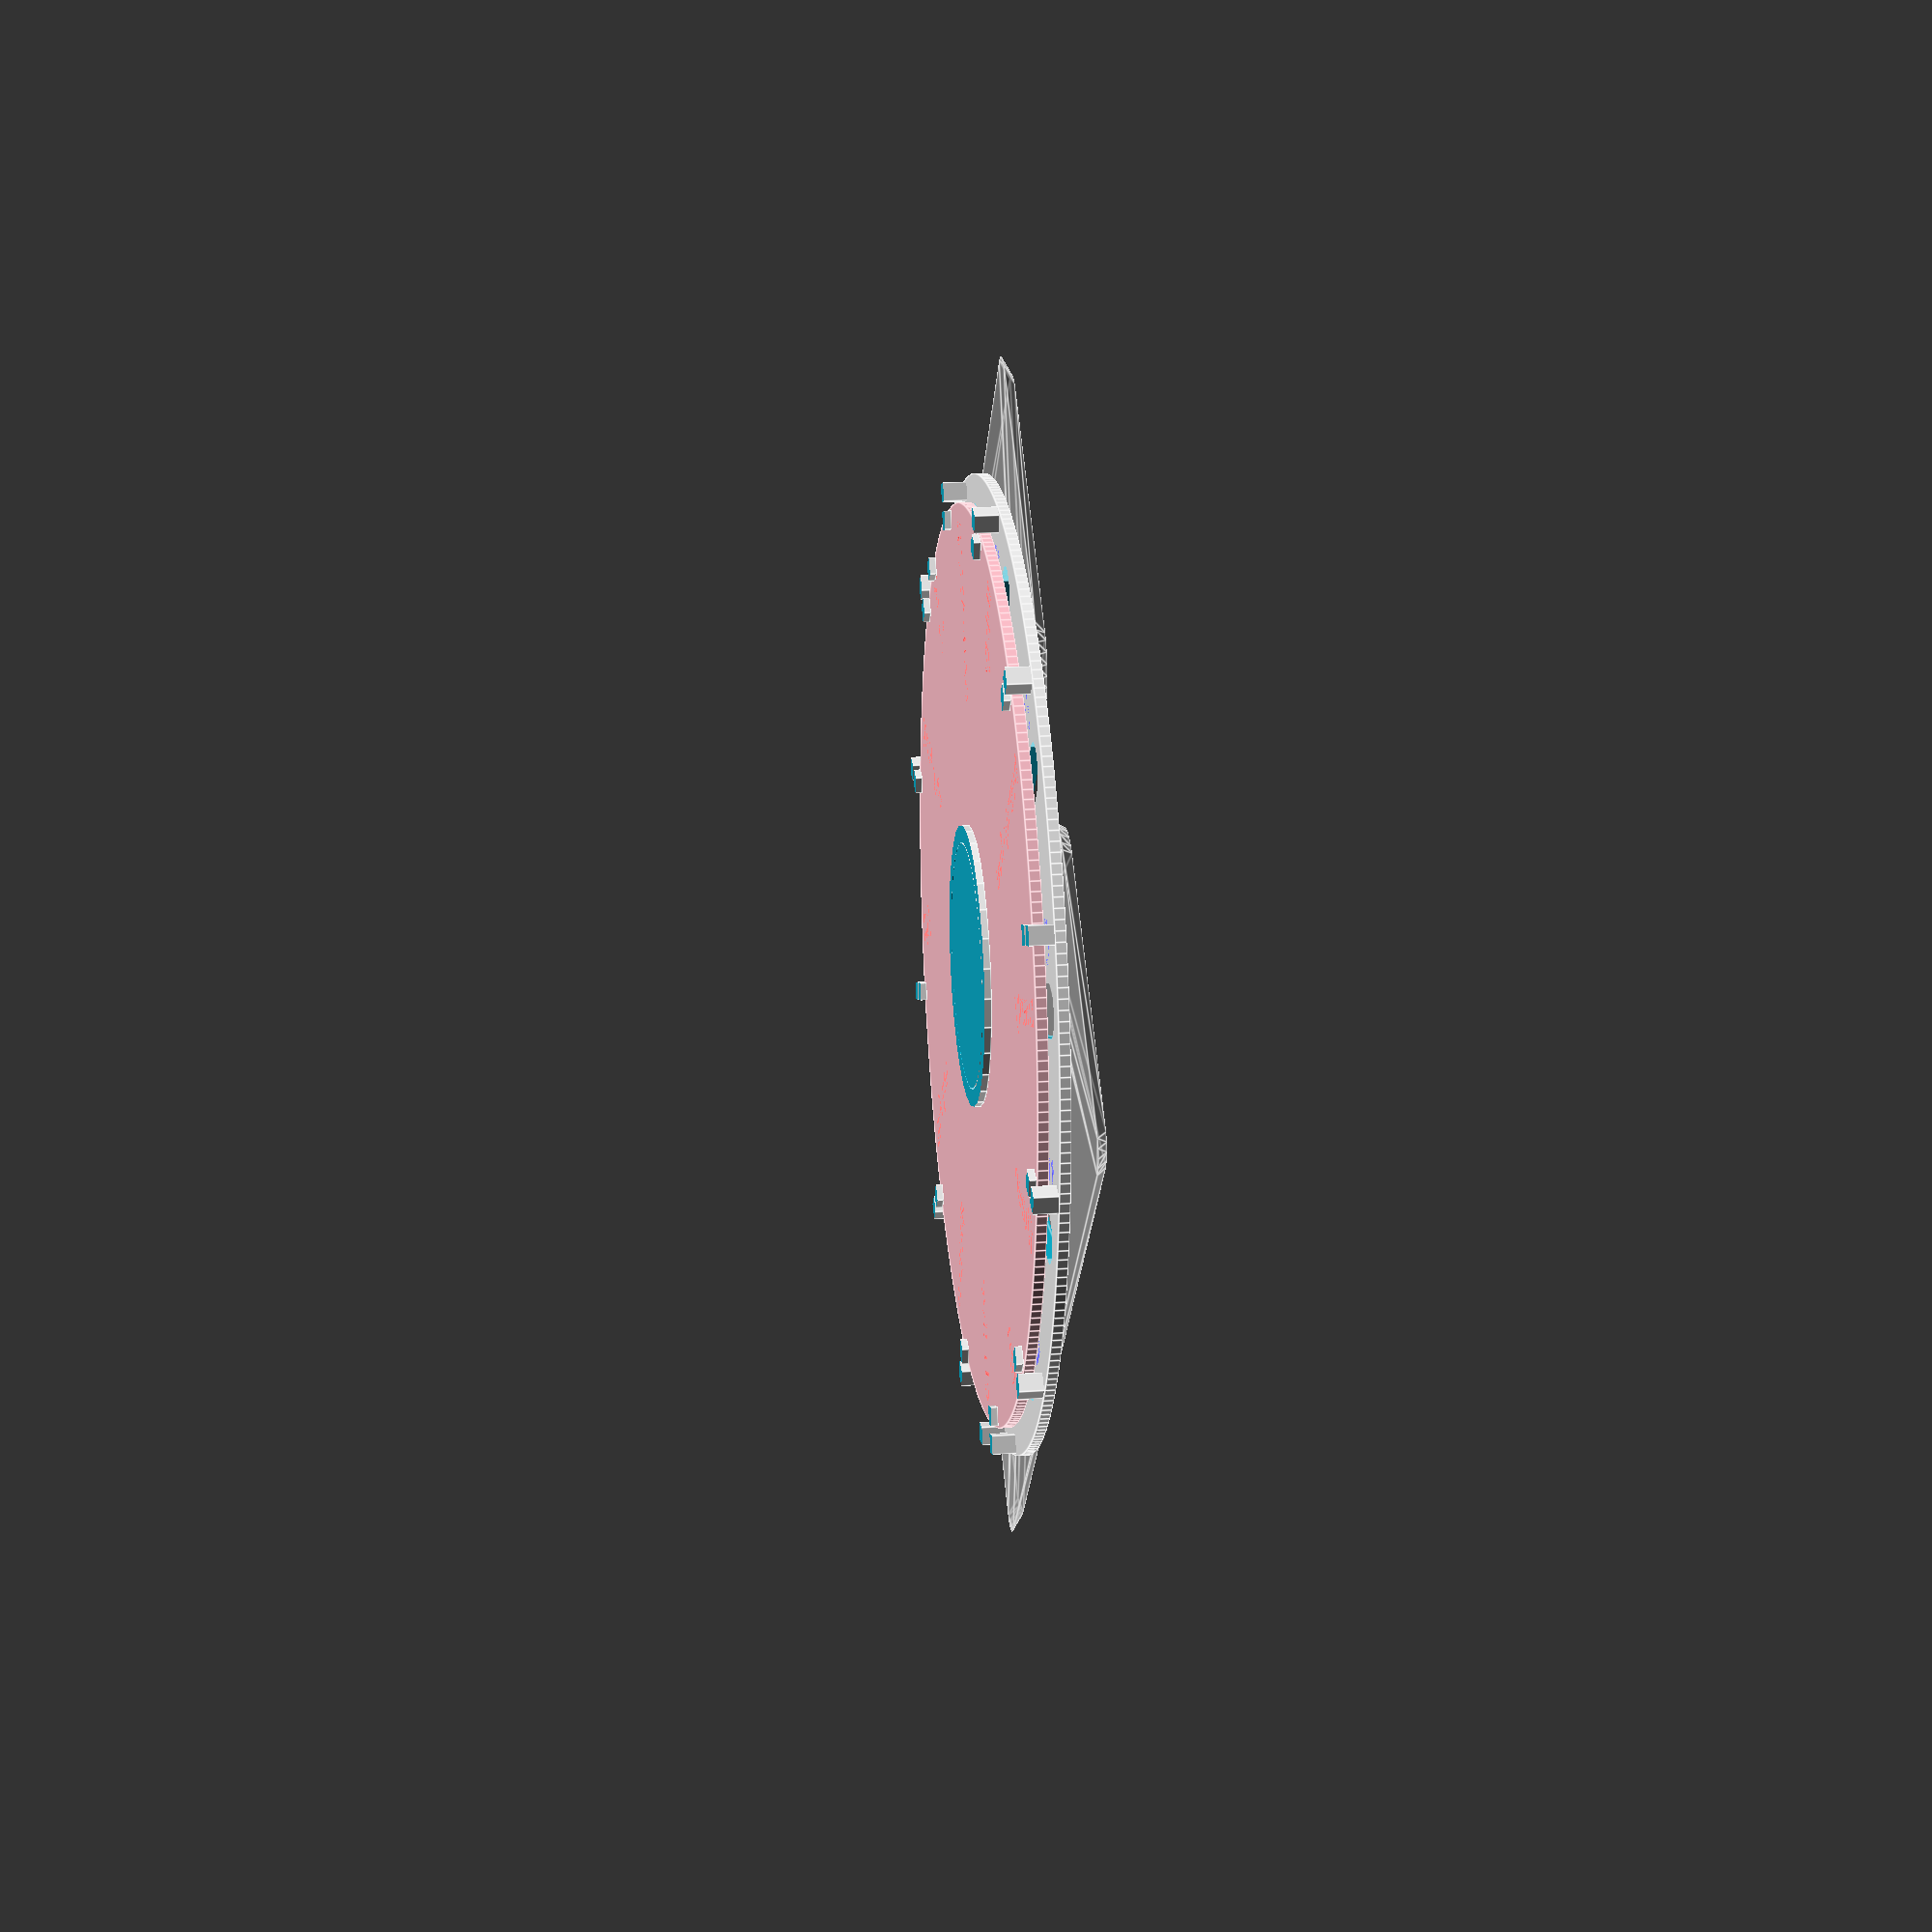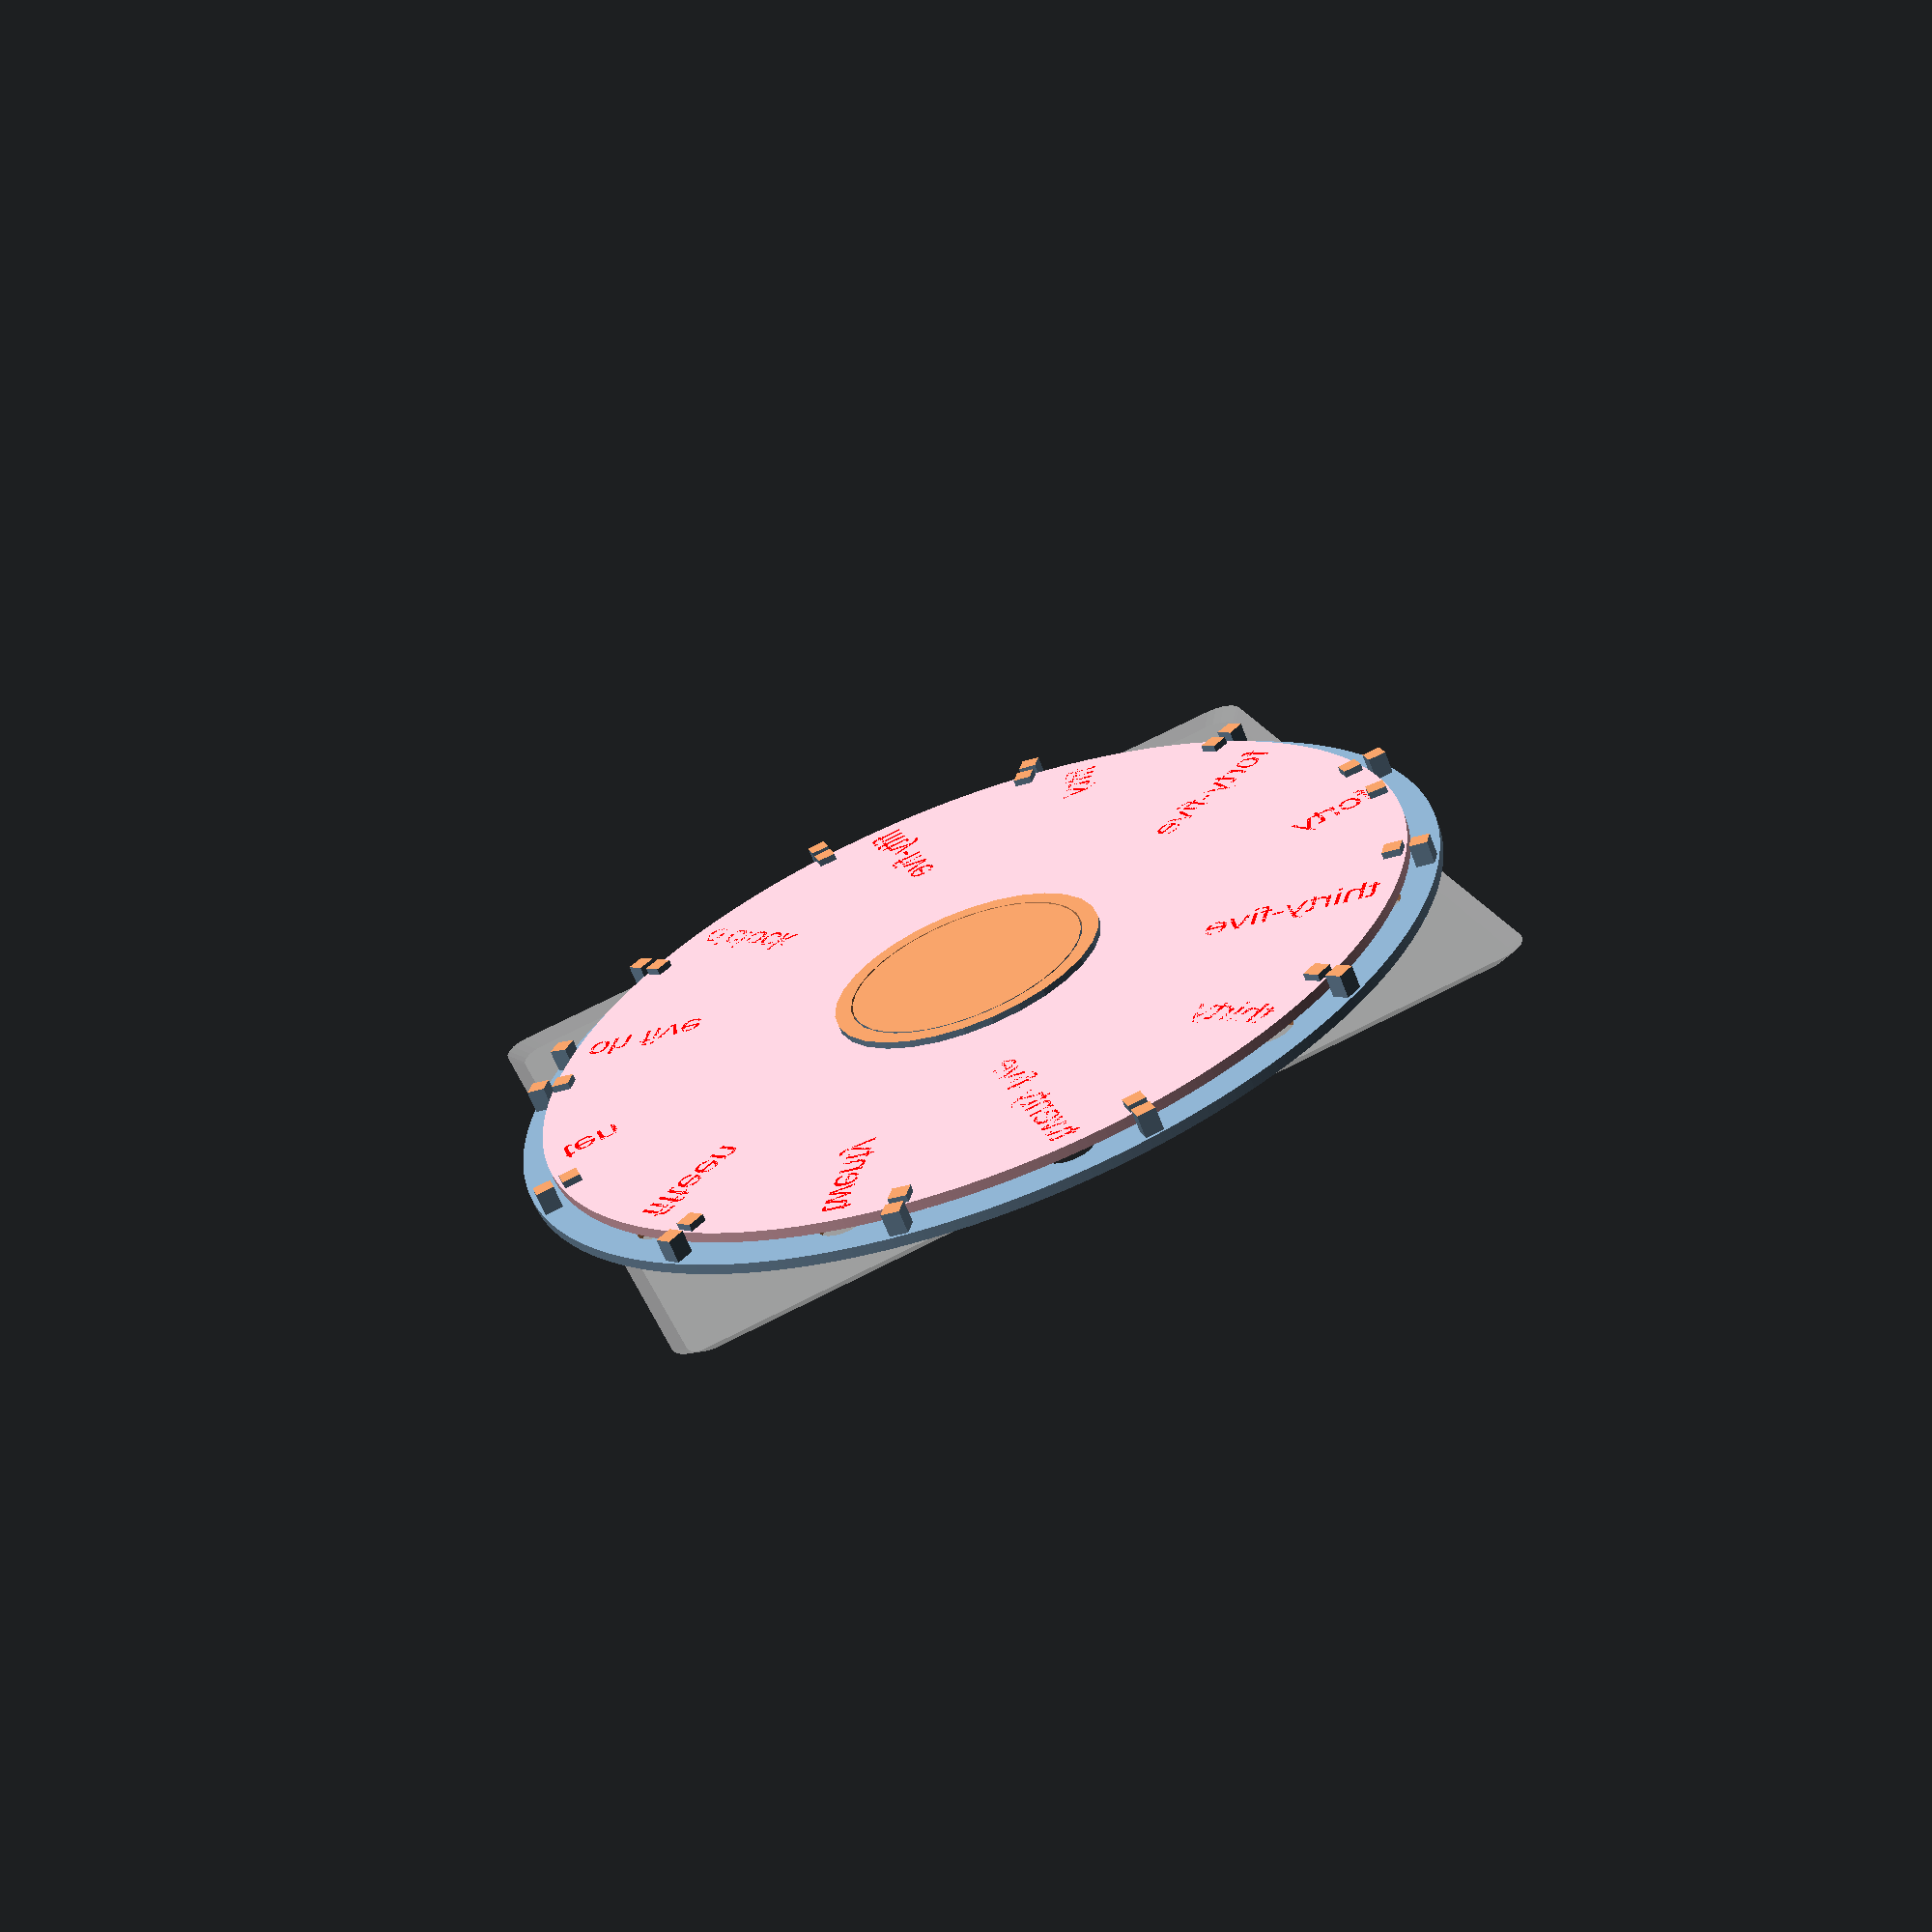
<openscad>
clock_r = 104;
disc_thickness = 2.25;

hours = [
    "twelve",
    "one",
    "two",
    "three",
    "four",
    "five",
    "six",
    "seven",
    "eight",
    "nine",
    "ten",
    "eleven"
];
mins = [
    "o'clock",
    "oh five",
    "ten",
    "fifteen",
    "twenty",
    "twenty-five",
    "thirty",
    "thirty-five",
    "forty",
    "forty-five",
    "fifty",
    "fifty-five"
 ];

module clock_words(
    from_edge=6.0,
    letter_depth=disc_thickness,
    center_offset=0,
    font_size=12,
    words
) {
    for (i = [0 : len(words) - 1]) {
        angle = (i + 1) * 360 / len(mins);
        rotate(90 - angle) {
            translate([-clock_r + from_edge, center_offset]) {
                linear_extrude(height=letter_depth) {
                    text(words[i], size=font_size);
                }
            }
        }
    }
}

module hours_disc() {
    difference() {
        union() {
            if (!disable_hours_disc) {
                difference() {
                    // hours disc
                    $fn = 300; cylinder(disc_thickness, r=clock_r);

                    // see-through slots
                    for (i = [0 : len(mins) - 1]) {
                        width = clock_r - 55;
                        angle = (i + 1) * 360 / len(mins);
                        rotate(90 - angle) {
                            translate([52, 2, -0.5]) {
                                linear_extrude(height=disc_thickness + 1) {
                                    hull() {
                                        translate([0, 5]) circle(5.4);
                                        translate([width - 9, 5]) circle(5.4);
                                    }
                                }
                            }
                        }
                    }
                }
                
                // bumps
                for (i = [0 : len(mins) - 1]) {
                    angle = (i + 1) * 360 / len(mins);
                    rotate(90 - angle) {
                        translate([clock_r - 5, -10, -16]) {
                            cube([4, 4, 18]);
                        }
                    }
                }
            
                // home bump
                rotate(10) translate([clock_r - 5, -10, -16]) cube([4, 4, 18]);
            }
            
            // hours text
            if (!disable_hours_text) {
                color("blue") clock_words(from_edge=8, center_offset=2.1, words=hours);
            }
            
            // center cylinder and gear
            if (!disable_hours_disc) {
                translate([0, 0, -12]) cylinder(12, 26, 26);
            }
        }
    }
}

module minutes_disc() {
    difference() {
        union() {
            if (!disable_minutes_disc) {
                // minutes disc
                $fn = 300; color("pink") cylinder(disc_thickness, r=clock_r - 6);
                
                // bumps
                for (i = [0 : len(mins) - 1]){
                    angle = (i + 1) * 360 / len(mins);
                    rotate(90-angle) translate([clock_r - 11, -10, -8]) cube([4,4,8]);
                }
                
                // home bump
                rotate(10) translate([clock_r - 11, -10, -8]) cube([4, 4, 8]);
            }
            
            // hours text
            if (!disable_minutes_text) {
                color("red") clock_words(from_edge=10, center_offset=-10, font_size=7, words=mins);
            }
            
            // center cylinder and gear
            if (!disable_minutes_disc) {
                translate([0, 0, -10]) cylinder(10, 30, 30);
            }
        }
        
        // cut out center cylinder where hours disc fits in
        if (!disable_minutes_disc) {
            translate([0,0,-20]) cylinder(30, 30 - 1.5, 25);
        }
    }
}

module fillet(r) {
    translate([r / 2, r / 2, 0]) difference() {
		square([r + 0.01, r + 0.01], center = true);
		translate([r/2, r/2]) circle(r = r, center = true);
	}
}

module cover_plate() {
    square_size = (clock_r * 1.8);
	rounded = 12;
    move = (square_size/2) - (rounded/2);
	
	linear_extrude(height=disc_thickness, convexity=1, scale=[0.97,0.97]) difference(){
		translate([-move,-move]) minkowski() {			
			square(square_size-rounded);
			circle(rounded/2);
		}
		union() {
			translate([-move-6,14.9]) fillet(rounded);
			translate([-move-14,-9]) minkowski(){
				square([52, 18]);
				circle((rounded/2));
			}
			translate([-move-6,-14.9]) rotate(180) mirror() fillet(rounded);
		}
	}
}

// main clock parts
if (!disable_cover_plate) {
    translate([0, 0, 3.5]) %cover_plate();
}

difference() {
    union() {
        display_hour = 12;
        display_min  = 25;
        rotate((360 / 12) * (display_hour - 2)) {
            hours_disc();
        }
        rotate((360 / 60) * (display_min - 10)) {
            translate([0, 0, -3.5]) minutes_disc();
        }
    }
    if (!disable_hours_disc || !disable_hours_text ||
        !disable_minutes_disc || !disable_minutes_text) {
        
        translate([0,0,-20]) cylinder(15, clock_r+4, clock_r+4);
    }
}

</openscad>
<views>
elev=339.1 azim=49.5 roll=262.8 proj=p view=edges
elev=245.3 azim=106.7 roll=339.0 proj=p view=solid
</views>
